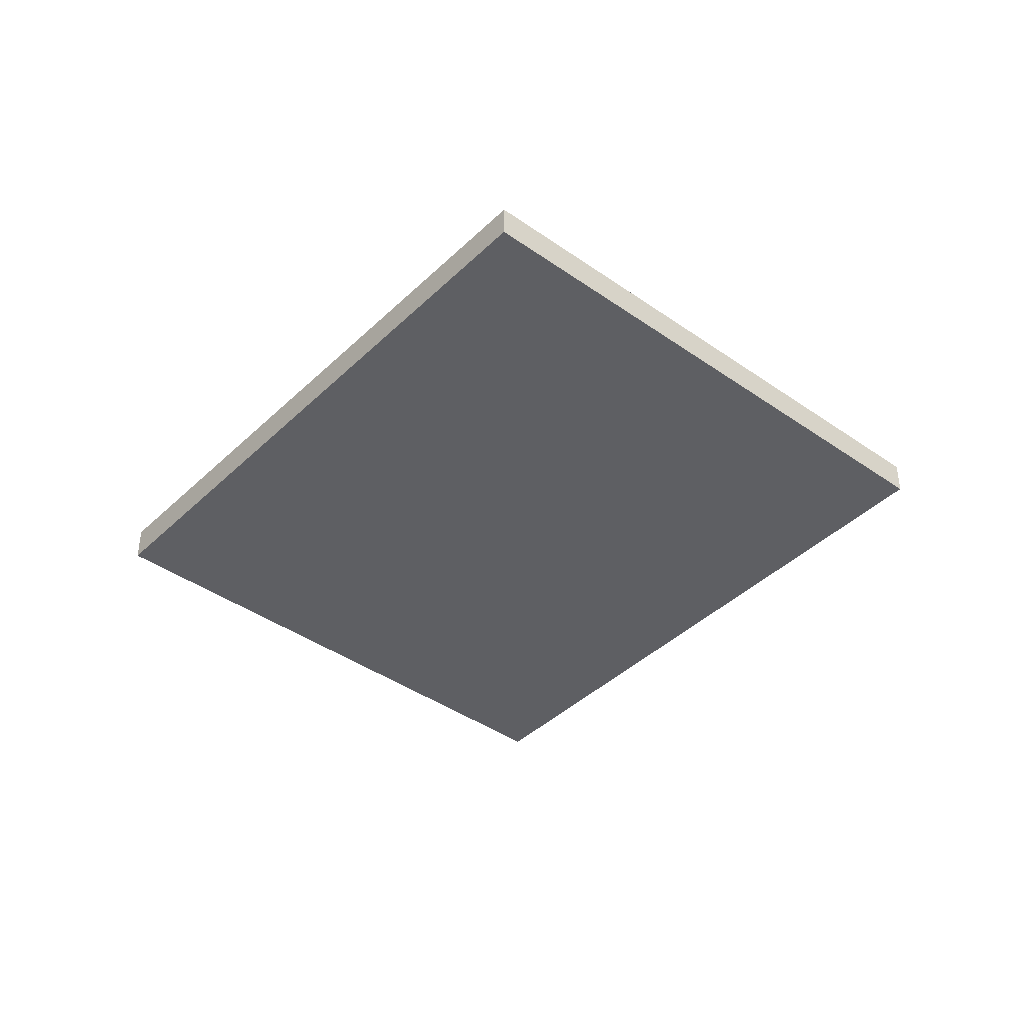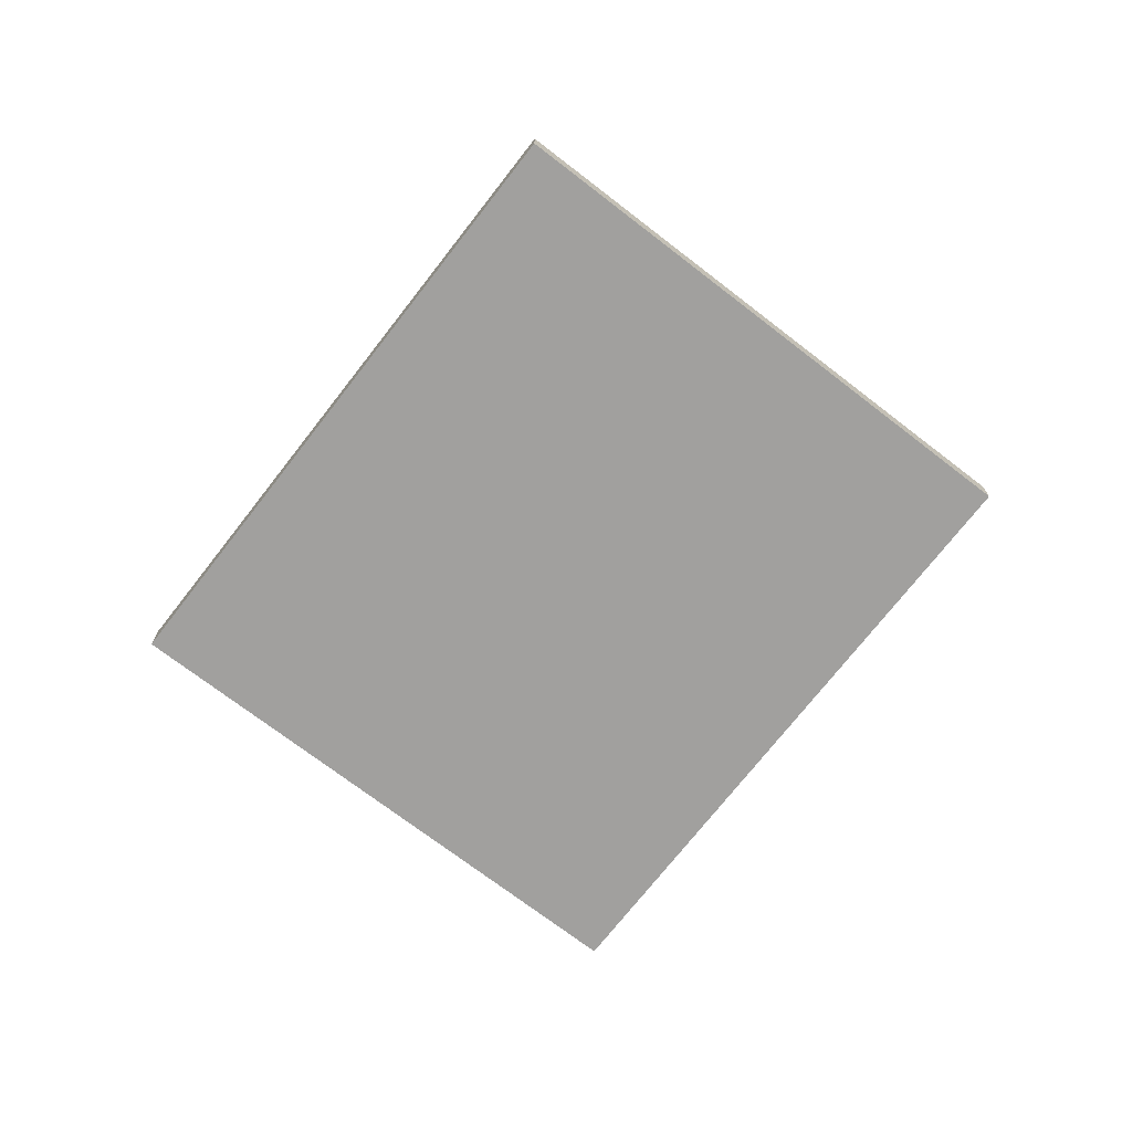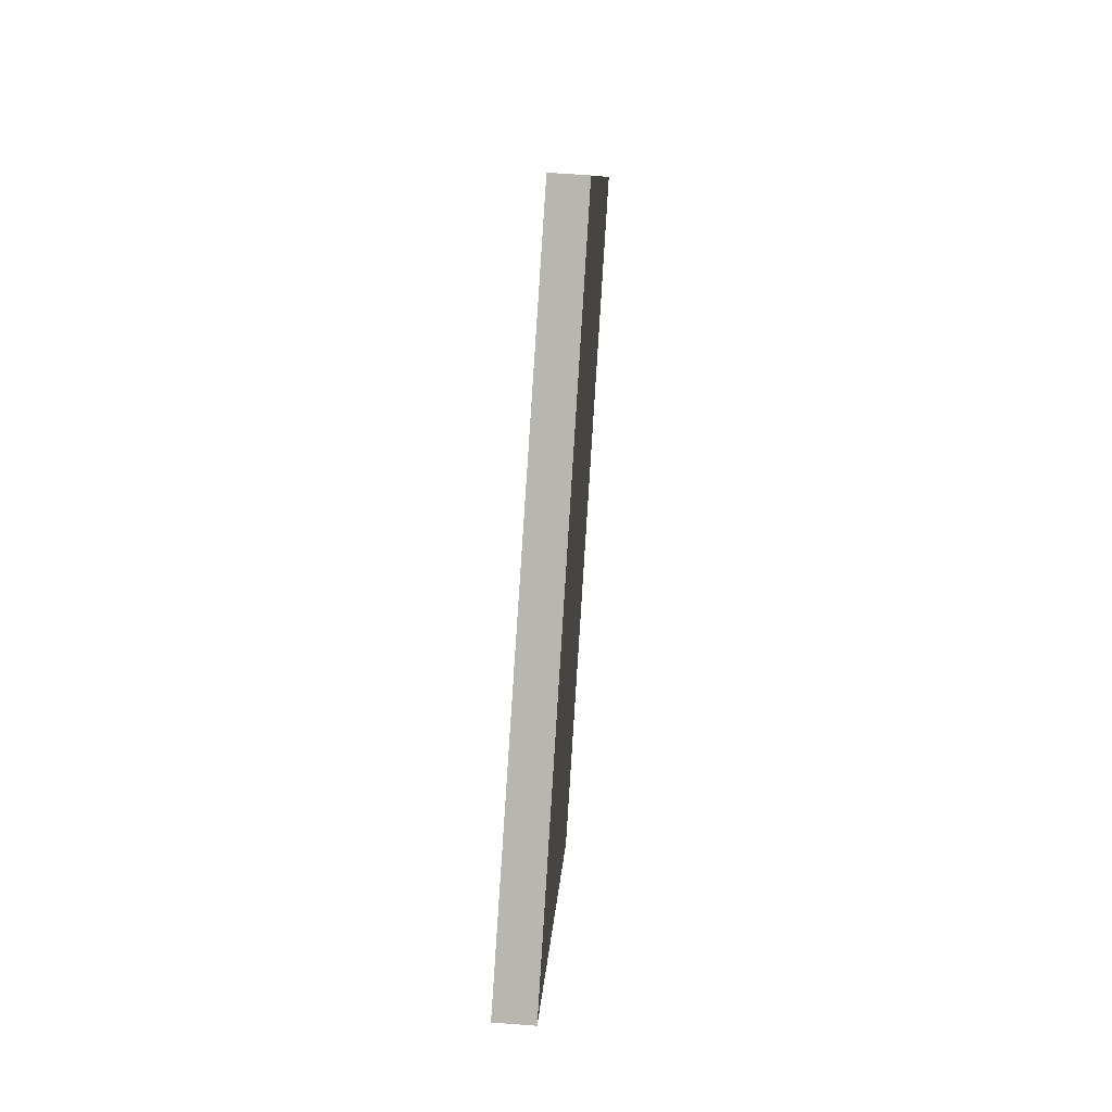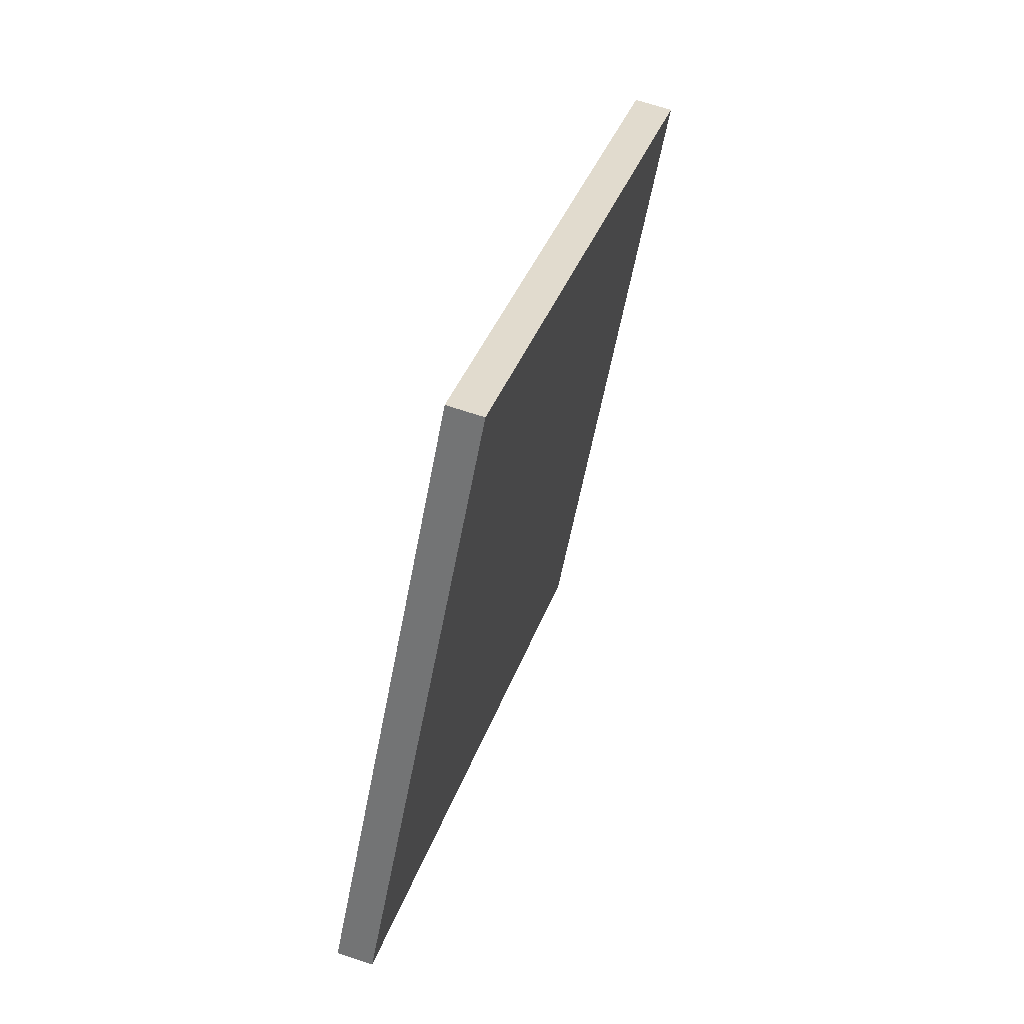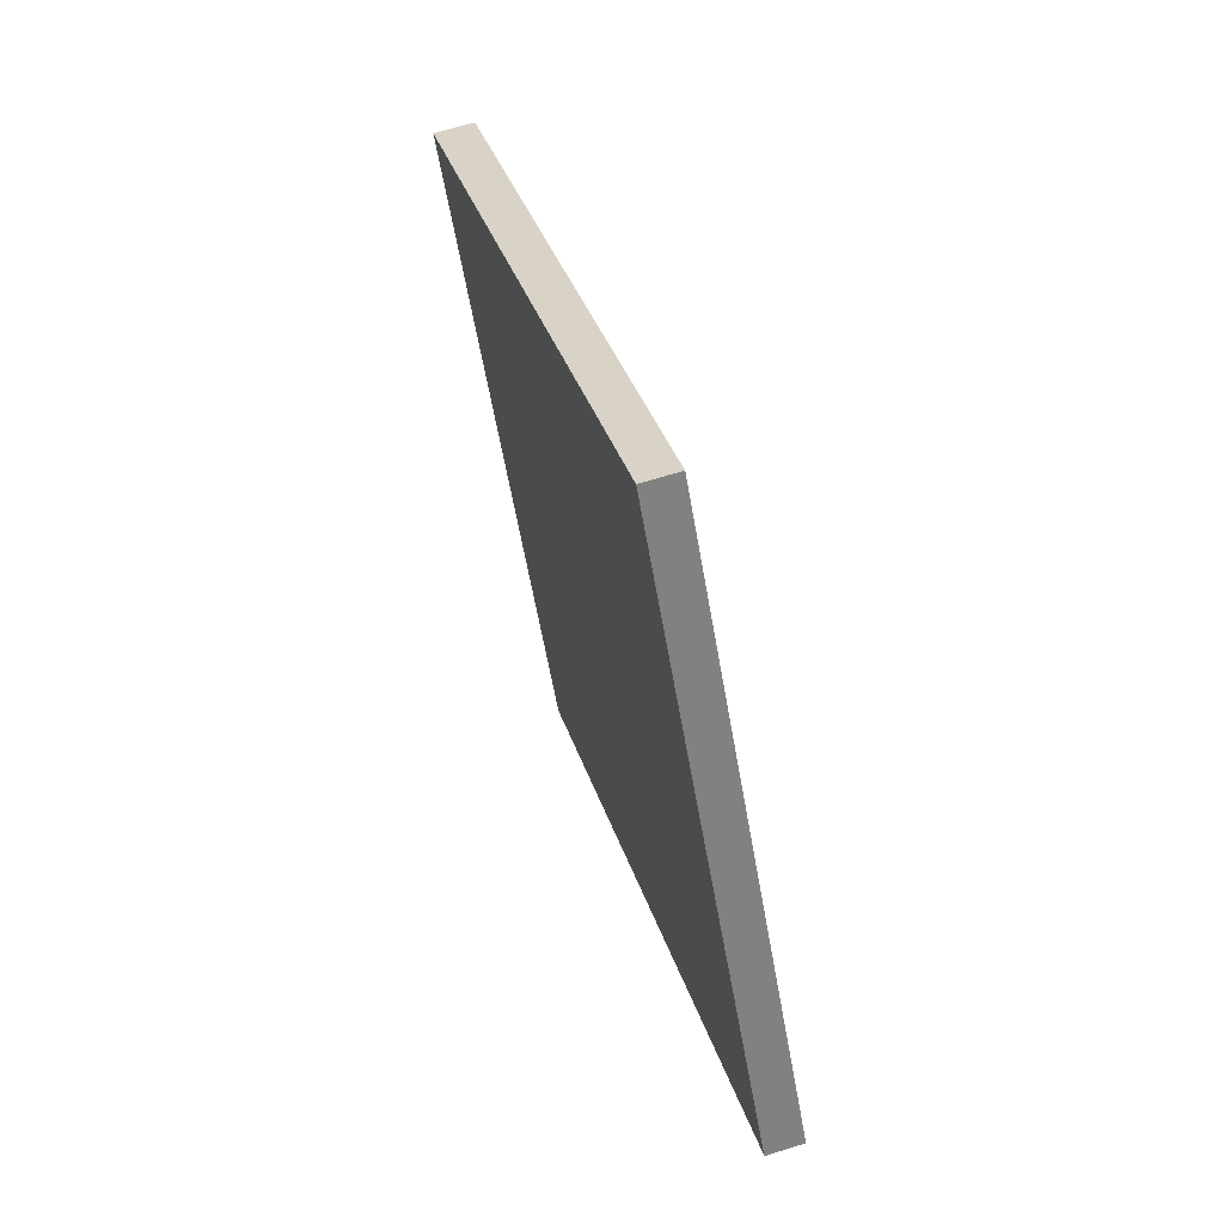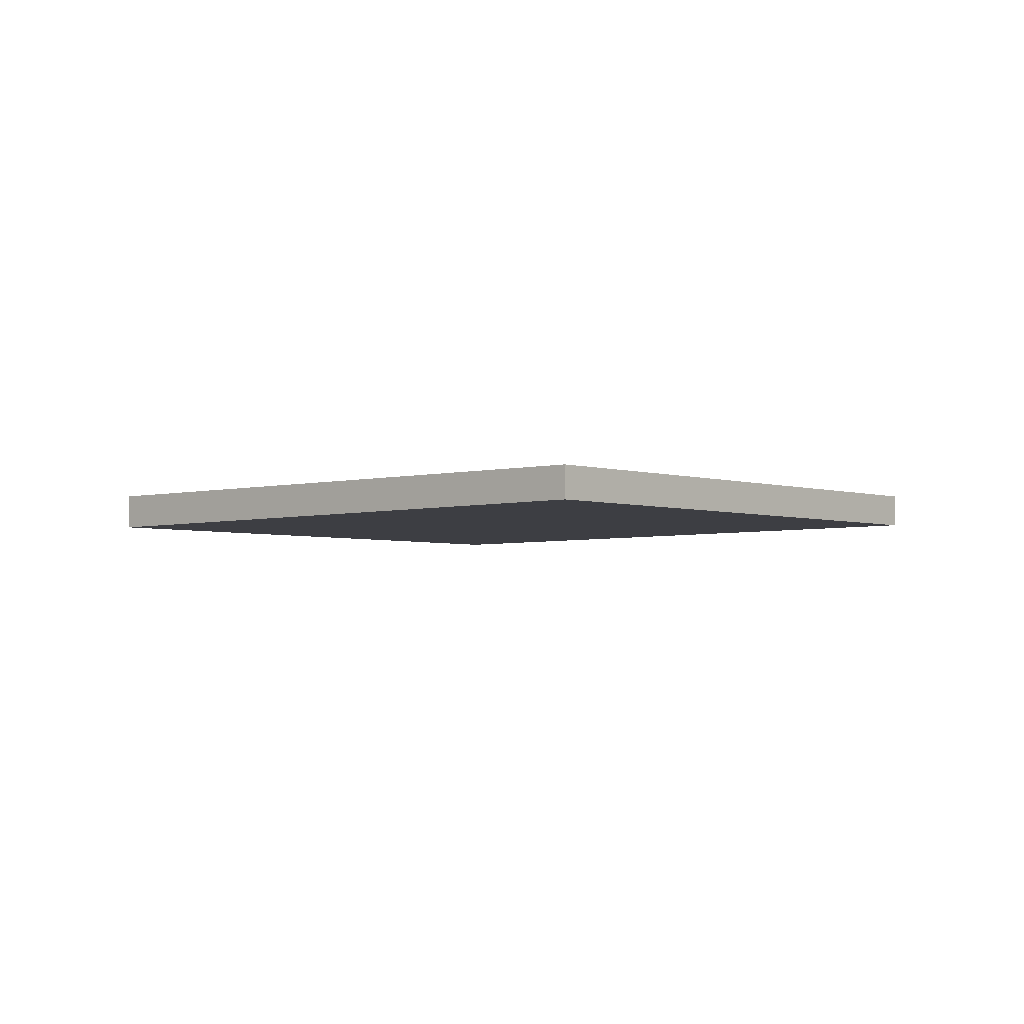
<metadata>
{"format":"obj","ext":"obj","renderer":"f3d","projection":"perspective","resolution":1024,"background":"white","views":[{"elev":-40.7,"azim":83.2,"up":"+Z"},{"elev":-71.5,"azim":86.2,"up":"+Z"},{"elev":64.0,"azim":-85.7,"up":"+Y"},{"elev":66.3,"azim":108.7,"up":"+Y"},{"elev":64.9,"azim":72.5,"up":"+Y"},{"elev":-3.5,"azim":75.7,"up":"+Z"}]}
</metadata>
<code>
v -2228 -1092 -0.1412
v -2226 -1091 -0.1303
v -2224 -1093 -0.129
v -2226 -1094 -0.1399
v -2226 -1091 -0.1303
v -2228 -1092 -0.1412
v -2228 -1092 0
v -2226 -1091 0
v -2224 -1093 -0.129
v -2226 -1091 -0.1303
v -2226 -1091 0
v -2224 -1093 0
v -2226 -1094 -0.1399
v -2224 -1093 -0.129
v -2224 -1093 0
v -2226 -1094 0
v -2228 -1092 -0.1412
v -2226 -1094 -0.1399
v -2226 -1094 0
v -2228 -1092 0
v -2228 -1092 0
v -2226 -1091 0
v -2224 -1093 0
v -2226 -1094 0
f 2 3 4 1
f 6 7 8 5
f 10 11 12 9
f 14 15 16 13
f 18 19 20 17
f 22 23 24 21

</code>
